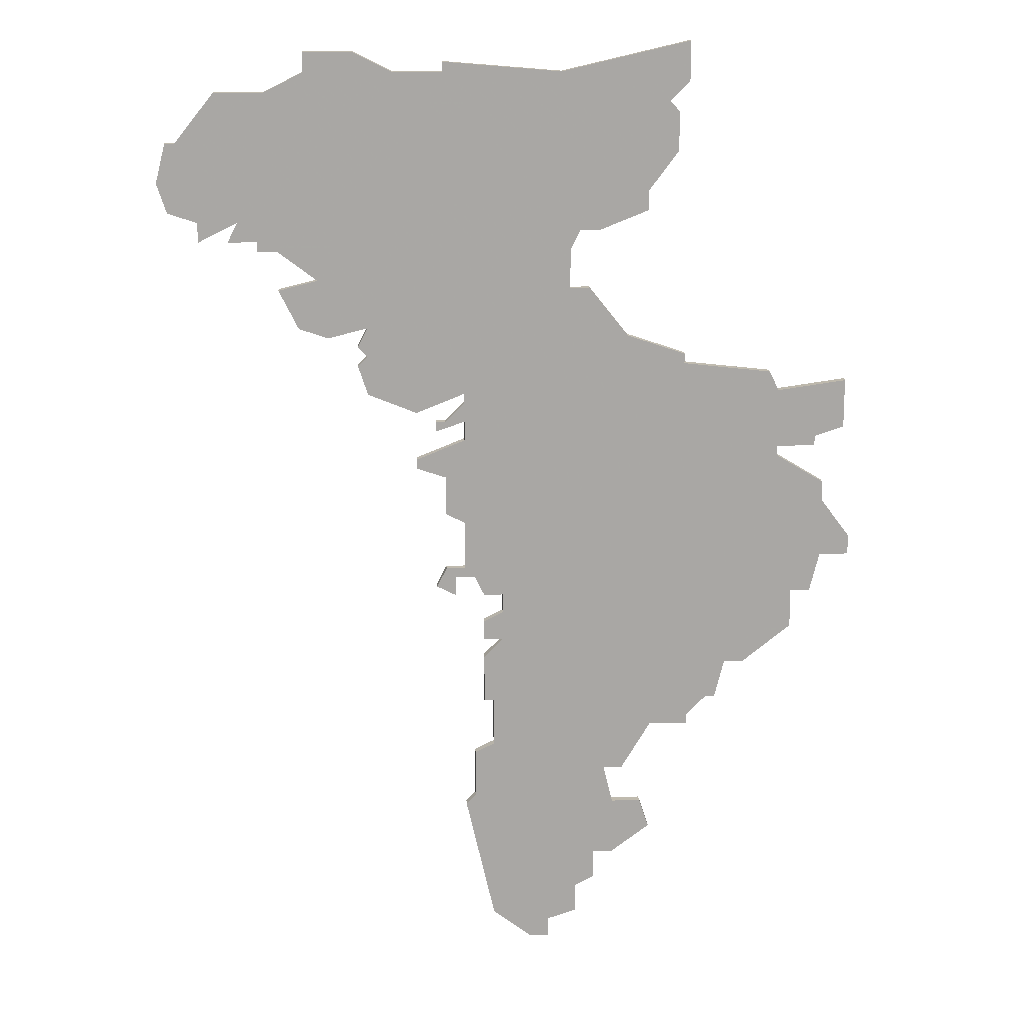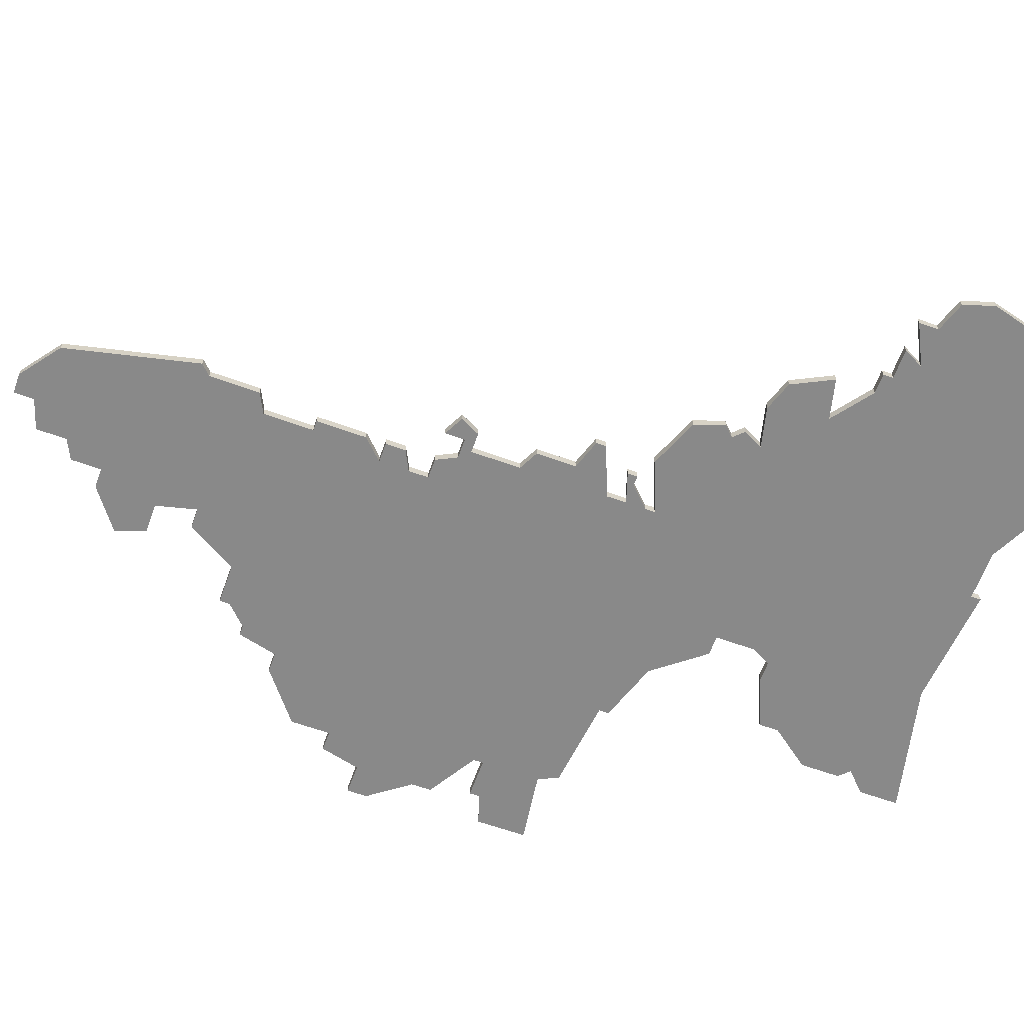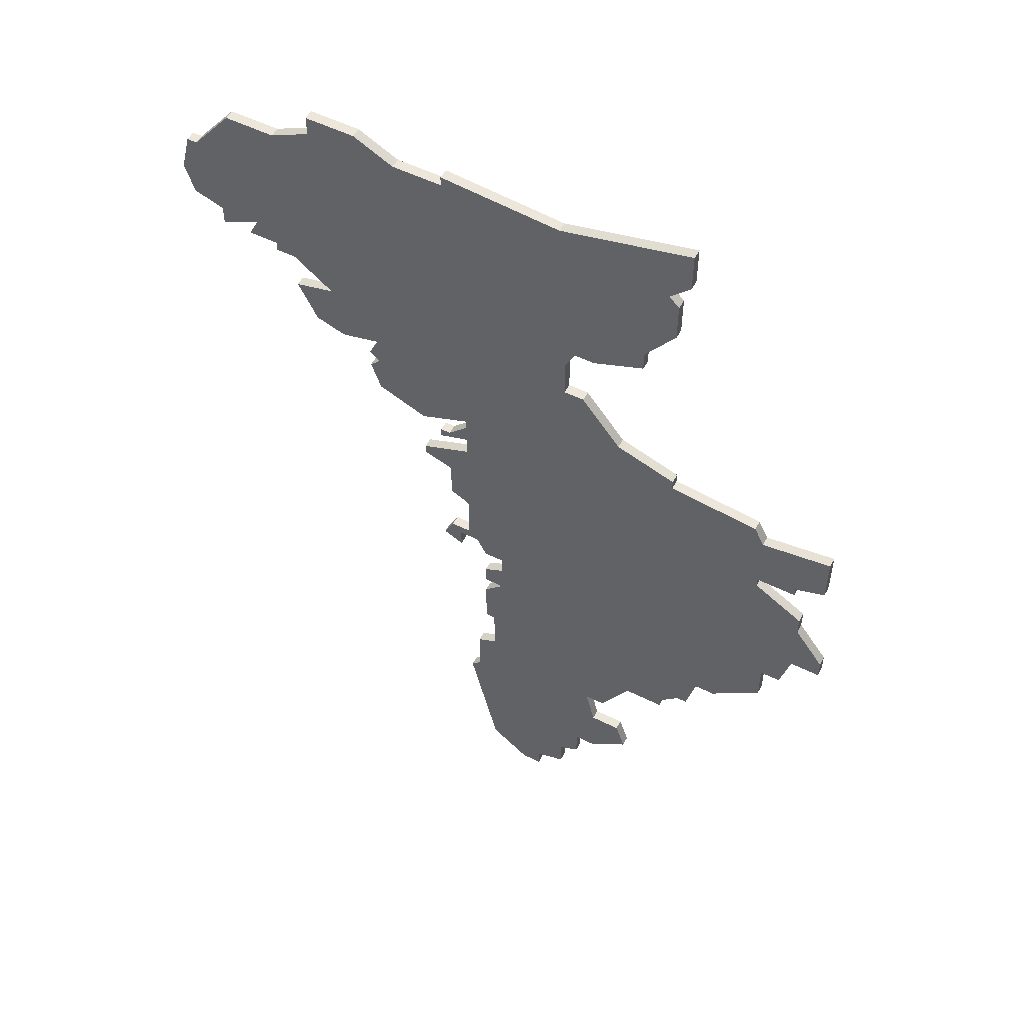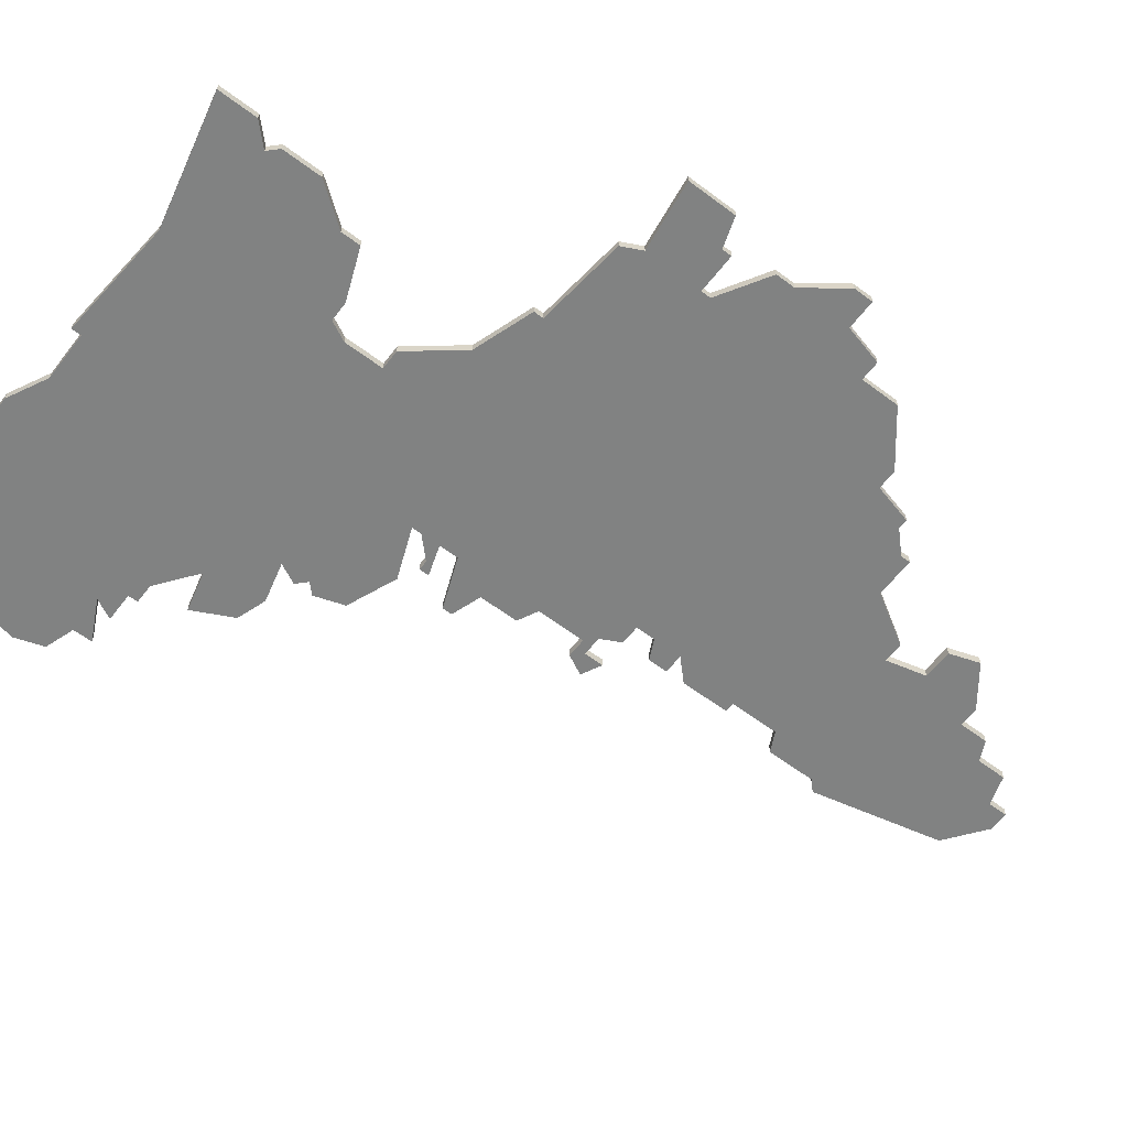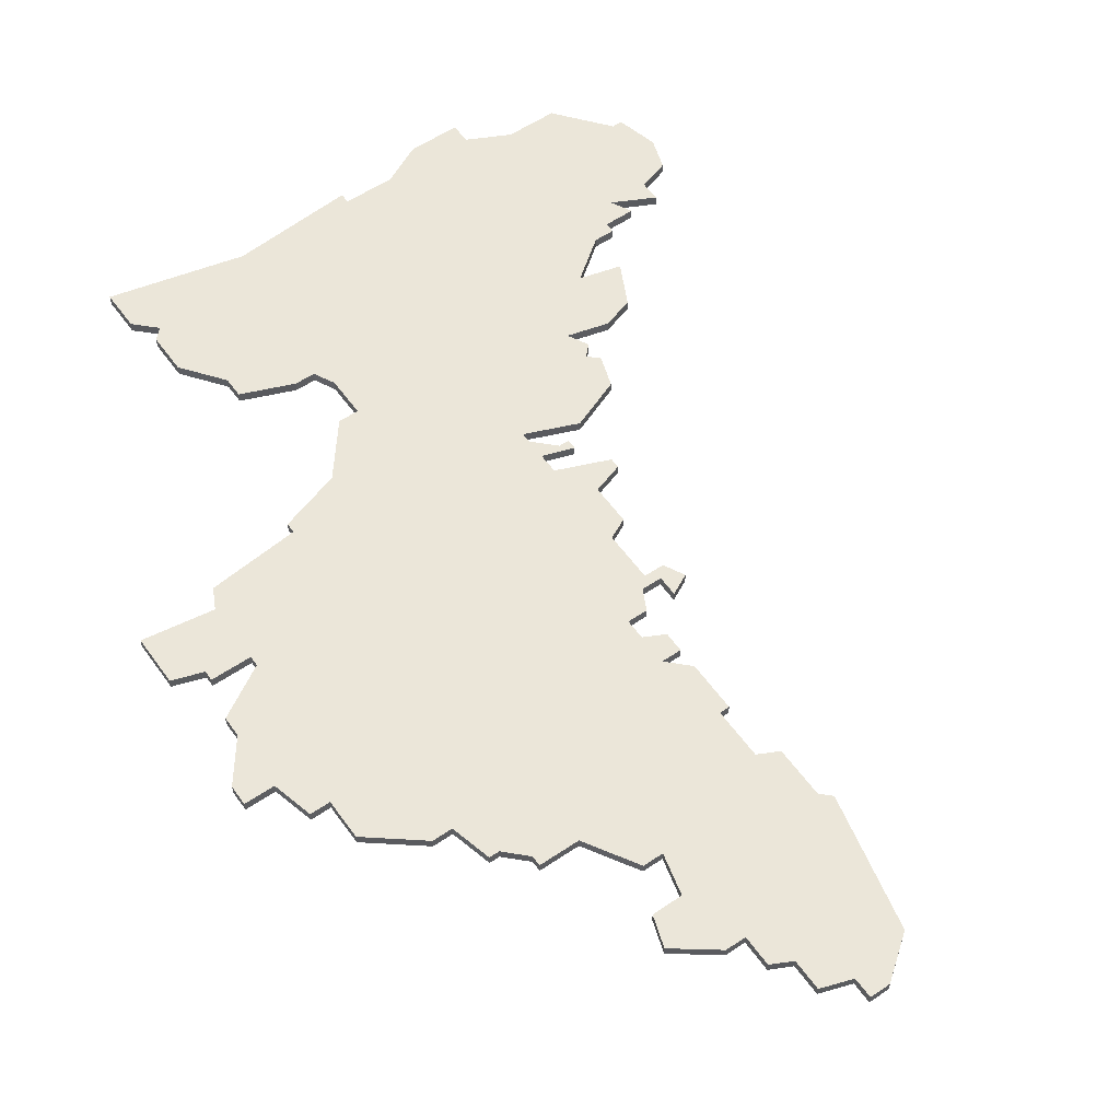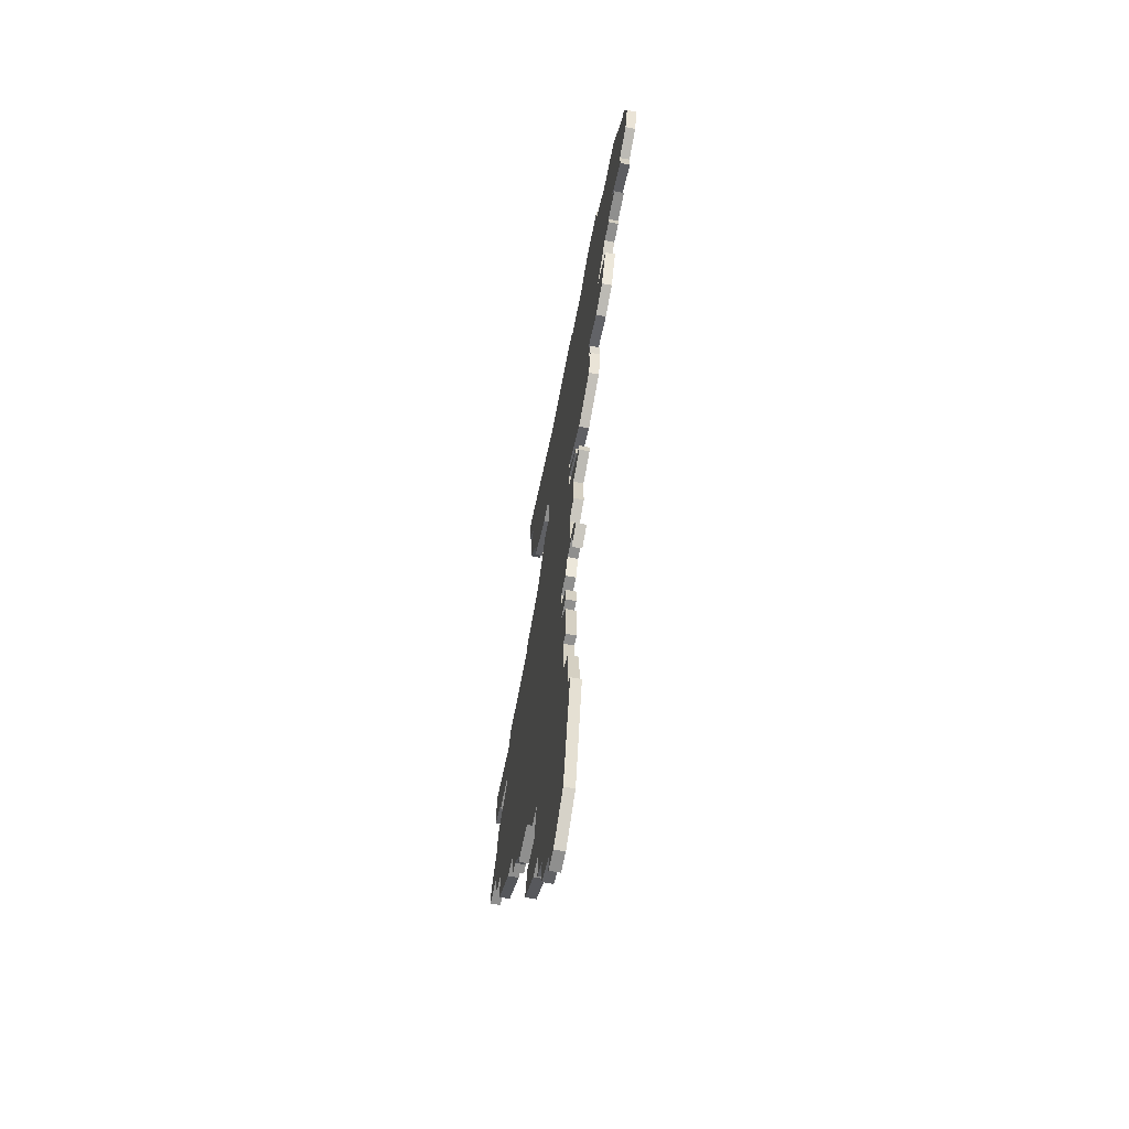
<metadata>
{"format":"obj","ext":"obj","renderer":"f3d","projection":"perspective","resolution":1024,"background":"white","views":[{"elev":15.5,"azim":177.0,"up":"+Y"},{"elev":-63.1,"azim":70.0,"up":"+Z"},{"elev":53.8,"azim":-152.2,"up":"+Y"},{"elev":-60.6,"azim":-127.5,"up":"+Z"},{"elev":56.8,"azim":-35.2,"up":"+Z"},{"elev":-65.1,"azim":78.9,"up":"+Y"}]}
</metadata>
<code>
v 3047 -282 0
v 3047 -282 1
v 3080 -256 0
v 3080 -256 1
v 3080 -273 0
v 3080 -273 1
v 3080 -255 0
v 3080 -255 1
v 3055 -223 0
v 3055 -223 1
v 3055 -227 0
v 3055 -227 1
v 3088 -249 0
v 3088 -249 1
v 3088 -217 0
v 3088 -217 1
v 3088 -247 0
v 3088 -247 1
v 3063 -307 0
v 3063 -307 1
v 3063 -235 0
v 3063 -235 1
v 3063 -304 0
v 3063 -304 1
v 3096 -241 0
v 3096 -241 1
v 3096 -237 0
v 3096 -237 1
v 3104 -234 0
v 3104 -234 1
v 3104 -236 0
v 3104 -236 1
v 3079 -265 0
v 3079 -265 1
v 3079 -218 0
v 3079 -218 1
v 3079 -219 0
v 3079 -219 1
v 3079 -261 0
v 3079 -261 1
v 3079 -271 0
v 3079 -271 1
v 3079 -255 0
v 3079 -255 1
v 3054 -248 0
v 3054 -248 1
v 3054 -249 0
v 3054 -249 1
v 3054 -216 0
v 3054 -216 1
v 3054 -220 0
v 3054 -220 1
v 3087 -248 0
v 3087 -248 1
v 3087 -252 0
v 3087 -252 1
v 3087 -245 0
v 3087 -245 1
v 3062 -294 0
v 3062 -294 1
v 3037 -256 0
v 3037 -256 1
v 3037 -251 0
v 3037 -251 1
v 3070 -314 0
v 3070 -314 1
v 3045 -250 0
v 3045 -250 1
v 3078 -274 0
v 3078 -274 1
v 3078 -272 0
v 3078 -272 1
v 3053 -288 0
v 3053 -288 1
v 3053 -289 0
v 3053 -289 1
v 3061 -298 0
v 3061 -298 1
v 3061 -304 0
v 3061 -304 1
v 3094 -245 0
v 3094 -245 1
v 3036 -268 0
v 3036 -268 1
v 3036 -270 0
v 3036 -270 1
v 3102 -221 0
v 3102 -221 1
v 3044 -258 0
v 3044 -258 1
v 3044 -259 0
v 3044 -259 1
v 3044 -252 0
v 3044 -252 1
v 3077 -298 0
v 3077 -298 1
v 3077 -257 0
v 3077 -257 1
v 3077 -266 0
v 3077 -266 1
v 3077 -252 0
v 3077 -252 1
v 3077 -253 0
v 3077 -253 1
v 3077 -271 0
v 3077 -271 1
v 3077 -255 0
v 3077 -255 1
v 3060 -294 0
v 3060 -294 1
v 3060 -246 0
v 3060 -246 1
v 3093 -217 0
v 3093 -217 1
v 3093 -219 0
v 3093 -219 1
v 3068 -314 0
v 3068 -314 1
v 3068 -312 0
v 3068 -312 1
v 3101 -236 0
v 3101 -236 1
v 3076 -292 0
v 3076 -292 1
v 3076 -272 0
v 3076 -272 1
v 3076 -297 0
v 3076 -297 1
v 3051 -286 0
v 3051 -286 1
v 3084 -219 0
v 3084 -219 1
v 3092 -240 0
v 3092 -240 1
v 3067 -219 0
v 3067 -219 1
v 3100 -234 0
v 3100 -234 1
v 3042 -274 0
v 3042 -274 1
v 3042 -278 0
v 3042 -278 1
v 3075 -281 0
v 3075 -281 1
v 3075 -274 0
v 3075 -274 1
v 3075 -277 0
v 3075 -277 1
v 3075 -286 0
v 3075 -286 1
v 3075 -279 0
v 3075 -279 1
v 3108 -230 0
v 3108 -230 1
v 3050 -286 0
v 3050 -286 1
v 3058 -298 0
v 3058 -298 1
v 3058 -233 0
v 3058 -233 1
v 3058 -231 0
v 3058 -231 1
v 3091 -246 0
v 3091 -246 1
v 3066 -241 0
v 3066 -241 1
v 3066 -237 0
v 3066 -237 1
v 3074 -291 0
v 3074 -291 1
v 3074 -286 0
v 3074 -286 1
v 3074 -311 0
v 3074 -311 1
v 3107 -233 0
v 3107 -233 1
v 3107 -226 0
v 3107 -226 1
v 3049 -282 0
v 3049 -282 1
v 3082 -259 0
v 3082 -259 1
v 3082 -260 0
v 3082 -260 1
v 3082 -254 0
v 3082 -254 1
v 3057 -301 0
v 3057 -301 1
v 3057 -289 0
v 3057 -289 1
v 3065 -308 0
v 3065 -308 1
v 3065 -235 0
v 3065 -235 1
v 3065 -311 0
v 3065 -311 1
v 3098 -236 0
v 3098 -236 1
v 3098 -237 0
v 3098 -237 1
v 3040 -257 0
v 3040 -257 1
v 3040 -274 0
v 3040 -274 1
v 3040 -258 0
v 3040 -258 1
v 3073 -274 0
v 3073 -274 1
v 3073 -276 0
v 3073 -276 1
v 3073 -279 0
v 3073 -279 1
v 3106 -226 0
v 3106 -226 1
v 3056 -222 0
v 3056 -222 1
v 3064 -241 0
v 3064 -241 1
v 3097 -221 0
v 3097 -221 1
v 3039 -270 0
v 3039 -270 1
v 3039 -262 0
v 3039 -262 1
v 3039 -264 0
v 3039 -264 1
f 189 75 73
f 59 109 189
f 77 187 157
f 189 73 129
f 139 91 179
f 1 139 179
f 179 189 129
f 141 139 1
f 155 179 129
f 203 221 139
f 209 189 179
f 119 195 191
f 191 19 23
f 119 65 117
f 191 173 119
f 65 119 173
f 191 23 127
f 127 77 59
f 79 77 23
f 187 77 79
f 211 189 209
f 59 189 171
f 207 209 179
f 147 211 209
f 23 77 127
f 171 189 211
f 173 191 95
f 179 91 207
f 225 221 83
f 85 83 221
f 91 221 225
f 225 223 91
f 201 89 205
f 89 47 91
f 91 47 207
f 63 201 61
f 93 201 63
f 47 93 67
f 111 47 45
f 93 89 201
f 93 47 89
f 91 139 221
f 21 159 161
f 111 217 165
f 37 193 135
f 167 57 165
f 47 111 97
f 193 21 161
f 215 51 49
f 9 215 11
f 161 11 215
f 49 135 215
f 161 215 135
f 135 193 161
f 37 167 193
f 165 101 111
f 99 207 47
f 143 149 171
f 59 171 169
f 191 127 95
f 127 169 123
f 127 59 169
f 151 211 147
f 99 105 125
f 125 105 71
f 97 99 47
f 39 99 97
f 99 125 207
f 111 107 97
f 207 125 145
f 41 5 71
f 69 71 5
f 41 71 105
f 181 183 39
f 33 99 39
f 39 97 181
f 103 43 107
f 107 111 103
f 107 43 3
f 43 7 3
f 111 101 103
f 101 53 185
f 55 185 53
f 13 55 53
f 57 53 101
f 53 57 17
f 133 163 57
f 167 37 57
f 133 37 131
f 37 135 35
f 131 15 115
f 133 131 27
f 115 15 113
f 131 115 27
f 133 57 37
f 133 81 163
f 165 57 101
f 115 219 27
f 27 197 199
f 137 29 31
f 137 121 197
f 137 197 27
f 137 219 213
f 219 87 213
f 213 29 137
f 27 219 137
f 29 213 153
f 153 213 177
f 175 29 153
f 25 81 133
f 171 211 143
f 74 76 190
f 190 110 60
f 158 188 78
f 130 74 190
f 180 92 140
f 180 140 2
f 130 190 180
f 2 140 142
f 130 180 156
f 140 222 204
f 180 190 210
f 192 196 120
f 24 20 192
f 118 66 120
f 120 174 192
f 174 120 66
f 128 24 192
f 60 78 128
f 24 78 80
f 80 78 188
f 210 190 212
f 172 190 60
f 180 210 208
f 210 212 148
f 128 78 24
f 212 190 172
f 96 192 174
f 208 92 180
f 84 222 226
f 222 84 86
f 226 222 92
f 92 224 226
f 206 90 202
f 92 48 90
f 208 48 92
f 62 202 64
f 64 202 94
f 68 94 48
f 46 48 112
f 202 90 94
f 90 48 94
f 222 140 92
f 162 160 22
f 166 218 112
f 136 194 38
f 166 58 168
f 98 112 48
f 162 22 194
f 50 52 216
f 12 216 10
f 216 12 162
f 216 136 50
f 136 216 162
f 162 194 136
f 194 168 38
f 112 102 166
f 48 208 100
f 172 150 144
f 170 172 60
f 96 128 192
f 124 170 128
f 170 60 128
f 148 212 152
f 126 106 100
f 72 106 126
f 48 100 98
f 98 100 40
f 208 126 100
f 98 108 112
f 146 126 208
f 72 6 42
f 6 72 70
f 106 72 42
f 40 184 182
f 40 100 34
f 182 98 40
f 108 44 104
f 104 112 108
f 4 44 108
f 4 8 44
f 104 102 112
f 186 54 102
f 54 186 56
f 54 56 14
f 102 54 58
f 18 58 54
f 58 164 134
f 58 38 168
f 132 38 134
f 36 136 38
f 116 16 132
f 28 132 134
f 114 16 116
f 28 116 132
f 38 58 134
f 164 82 134
f 102 58 166
f 28 220 116
f 200 198 28
f 32 30 138
f 198 122 138
f 28 198 138
f 214 220 138
f 214 88 220
f 138 30 214
f 138 220 28
f 154 214 30
f 178 214 154
f 154 30 176
f 134 82 26
f 144 212 172
f 52 50 51
f 51 50 49
f 216 52 215
f 215 52 51
f 10 216 9
f 9 216 215
f 12 10 11
f 11 10 9
f 162 12 161
f 161 12 11
f 160 162 159
f 159 162 161
f 22 160 21
f 21 160 159
f 194 22 193
f 193 22 21
f 168 194 167
f 167 194 193
f 166 168 165
f 165 168 167
f 218 166 217
f 217 166 165
f 112 218 111
f 111 218 217
f 46 112 45
f 45 112 111
f 48 46 47
f 47 46 45
f 68 48 67
f 67 48 47
f 94 68 93
f 93 68 67
f 64 94 63
f 63 94 93
f 62 64 61
f 61 64 63
f 202 62 201
f 201 62 61
f 206 202 205
f 205 202 201
f 90 206 89
f 89 206 205
f 92 90 91
f 91 90 89
f 224 92 223
f 223 92 91
f 226 224 225
f 225 224 223
f 84 226 83
f 83 226 225
f 86 84 85
f 85 84 83
f 222 86 221
f 221 86 85
f 204 222 203
f 203 222 221
f 140 204 139
f 139 204 203
f 142 140 141
f 141 140 139
f 2 142 1
f 1 142 141
f 180 2 179
f 179 2 1
f 156 180 155
f 155 180 179
f 130 156 129
f 129 156 155
f 74 130 73
f 73 130 129
f 76 74 75
f 75 74 73
f 190 76 189
f 189 76 75
f 110 190 109
f 109 190 189
f 60 110 59
f 59 110 109
f 78 60 77
f 77 60 59
f 158 78 157
f 157 78 77
f 188 158 187
f 187 158 157
f 80 188 79
f 79 188 187
f 24 80 23
f 23 80 79
f 20 24 19
f 19 24 23
f 192 20 191
f 191 20 19
f 196 192 195
f 195 192 191
f 120 196 119
f 119 196 195
f 118 120 117
f 117 120 119
f 66 118 65
f 65 118 117
f 174 66 173
f 173 66 65
f 96 174 95
f 95 174 173
f 128 96 127
f 127 96 95
f 124 128 123
f 123 128 127
f 170 124 169
f 169 124 123
f 172 170 171
f 171 170 169
f 150 172 149
f 149 172 171
f 144 150 143
f 143 150 149
f 212 144 211
f 211 144 143
f 152 212 151
f 151 212 211
f 148 152 147
f 147 152 151
f 210 148 209
f 209 148 147
f 208 210 207
f 207 210 209
f 146 208 145
f 145 208 207
f 126 146 125
f 125 146 145
f 72 126 71
f 71 126 125
f 70 72 69
f 69 72 71
f 6 70 5
f 5 70 69
f 42 6 41
f 41 6 5
f 106 42 105
f 105 42 41
f 100 106 99
f 99 106 105
f 34 100 33
f 33 100 99
f 40 34 39
f 39 34 33
f 184 40 183
f 183 40 39
f 182 184 181
f 181 184 183
f 98 182 97
f 97 182 181
f 108 98 107
f 107 98 97
f 4 108 3
f 3 108 107
f 8 4 7
f 7 4 3
f 44 8 43
f 43 8 7
f 104 44 103
f 103 44 43
f 102 104 101
f 101 104 103
f 186 102 185
f 185 102 101
f 56 186 55
f 55 186 185
f 14 56 13
f 13 56 55
f 54 14 53
f 53 14 13
f 18 54 17
f 17 54 53
f 58 18 57
f 57 18 17
f 164 58 163
f 163 58 57
f 82 164 81
f 81 164 163
f 26 82 25
f 25 82 81
f 134 26 133
f 133 26 25
f 28 134 27
f 27 134 133
f 200 28 199
f 199 28 27
f 198 200 197
f 197 200 199
f 122 198 121
f 121 198 197
f 138 122 137
f 137 122 121
f 32 138 31
f 31 138 137
f 30 32 29
f 29 32 31
f 176 30 175
f 175 30 29
f 154 176 153
f 153 176 175
f 178 154 177
f 177 154 153
f 214 178 213
f 213 178 177
f 88 214 87
f 87 214 213
f 220 88 219
f 219 88 87
f 116 220 115
f 115 220 219
f 114 116 113
f 113 116 115
f 16 114 15
f 15 114 113
f 132 16 131
f 131 16 15
f 38 132 37
f 37 132 131
f 36 38 35
f 35 38 37
f 50 136 49
f 49 136 135
f 136 36 135
f 135 36 35

</code>
